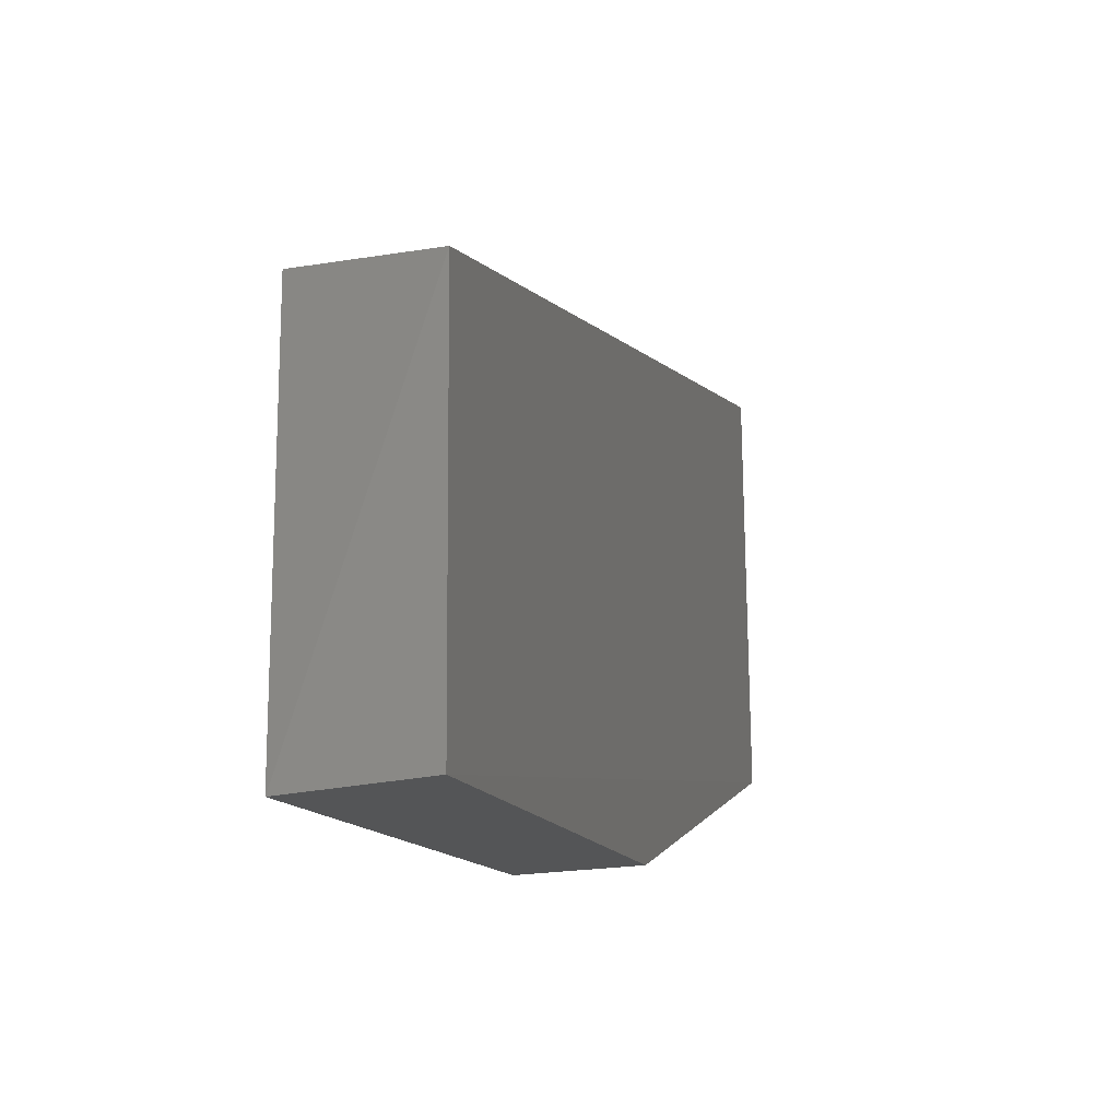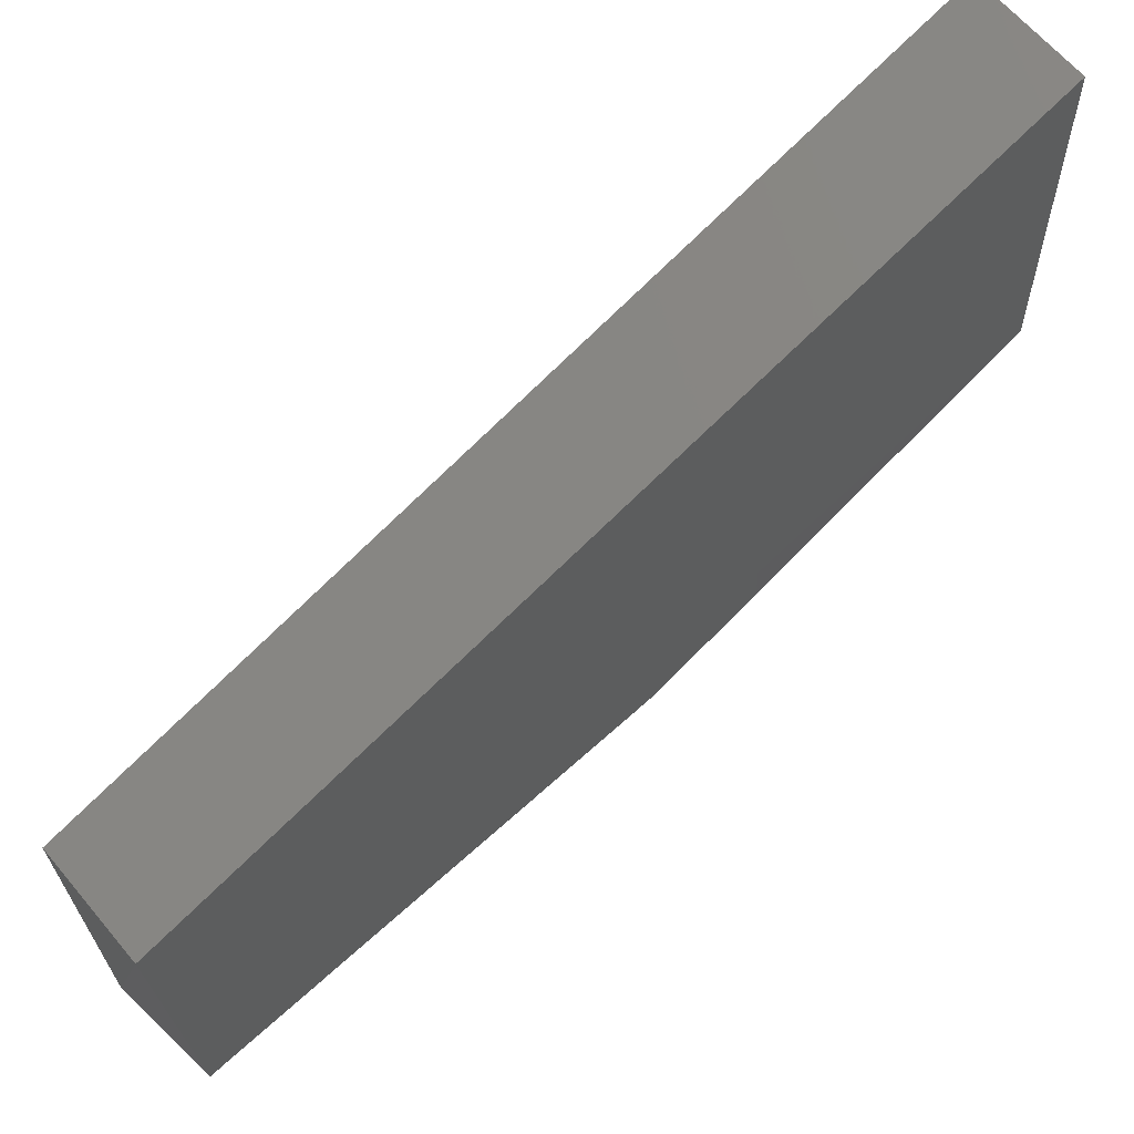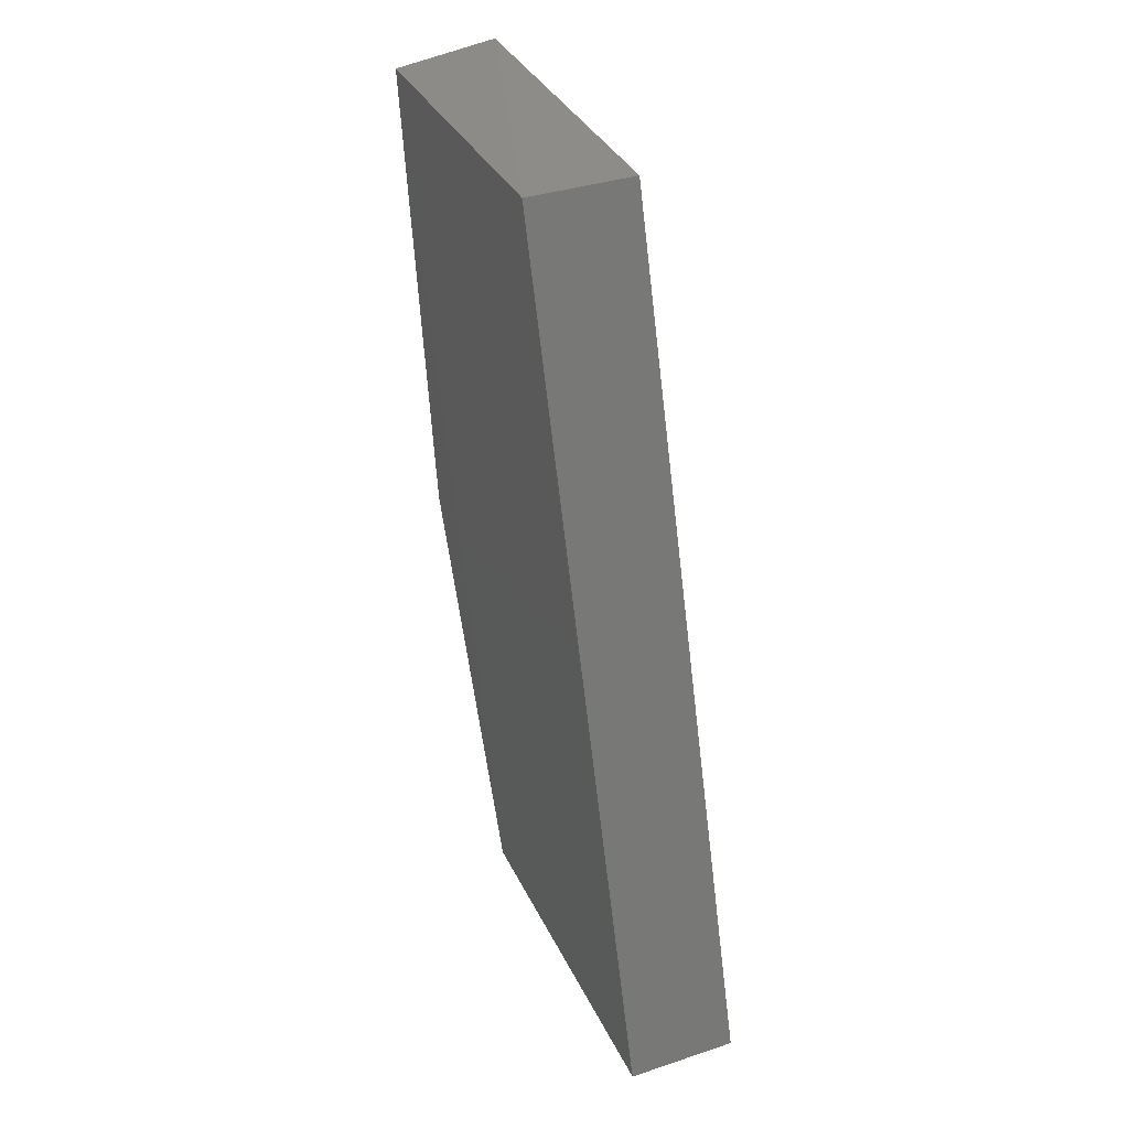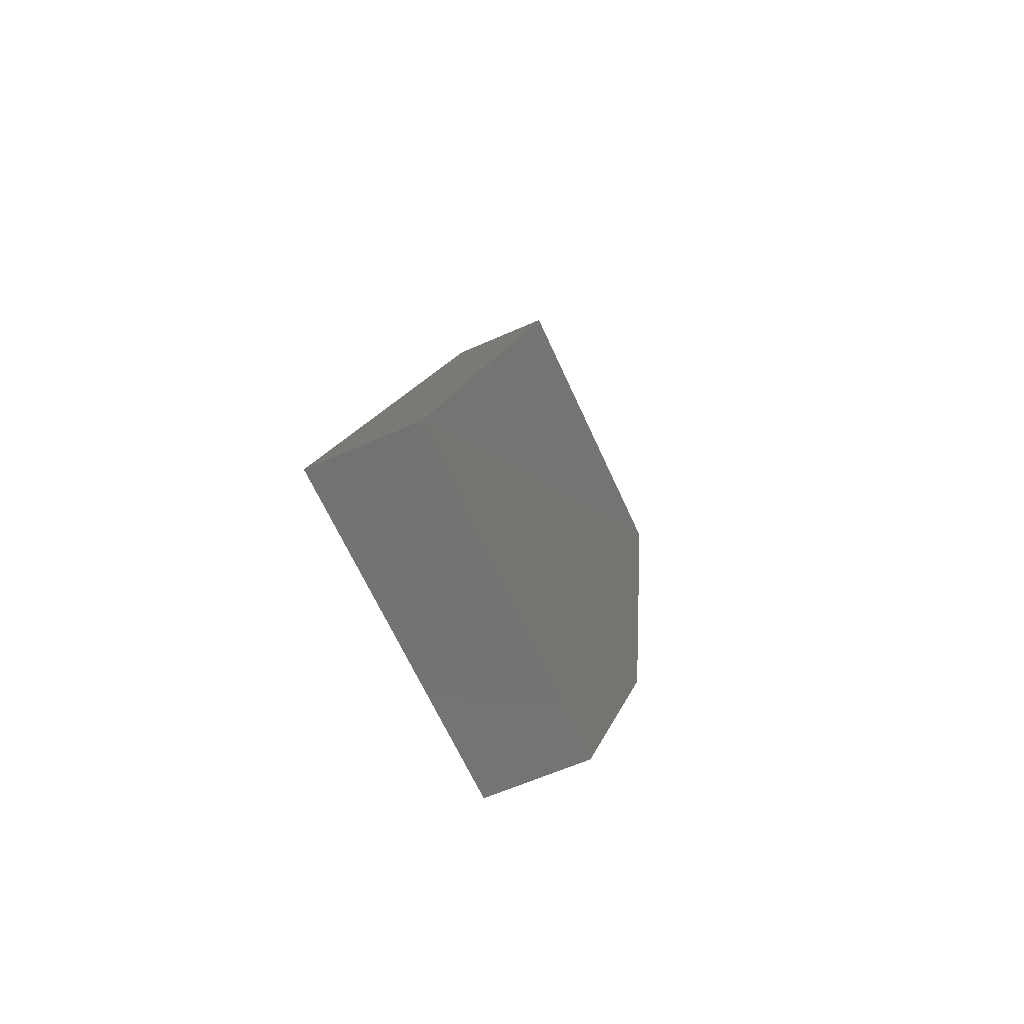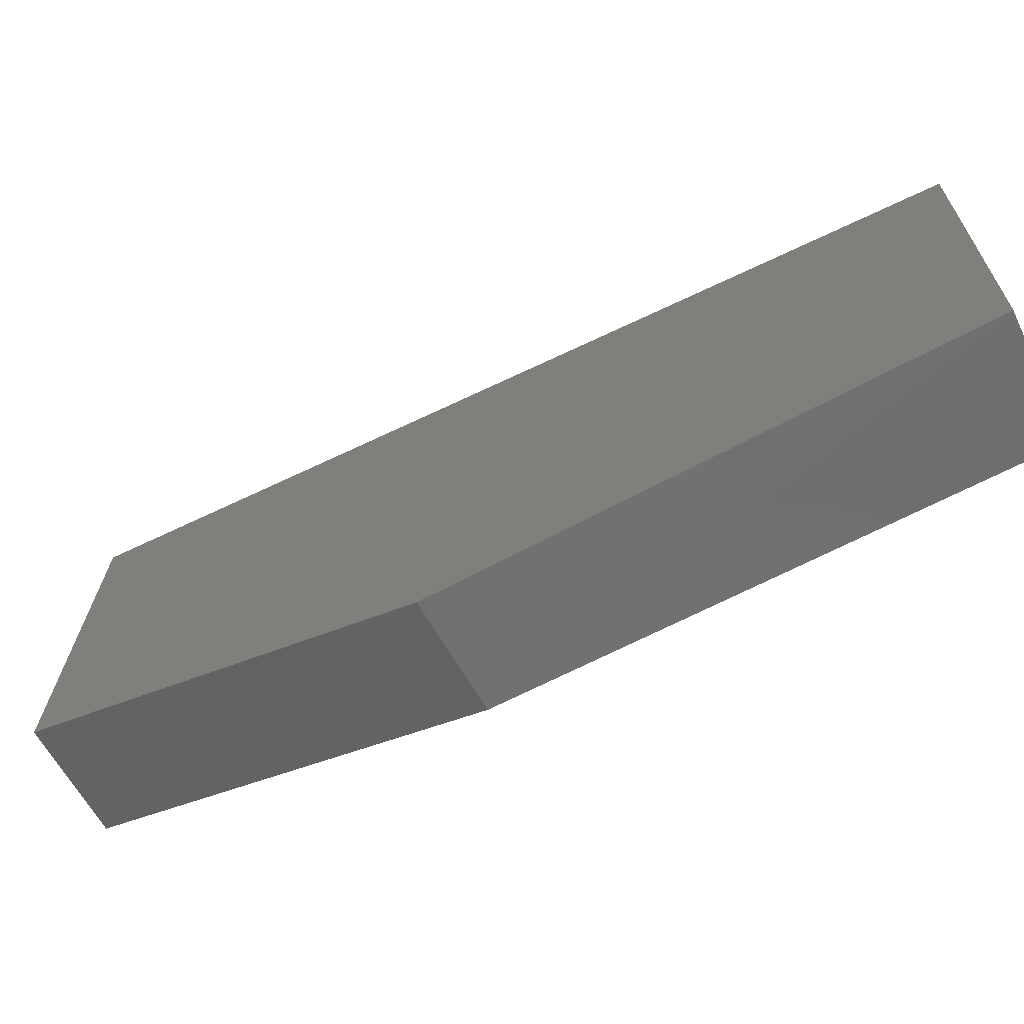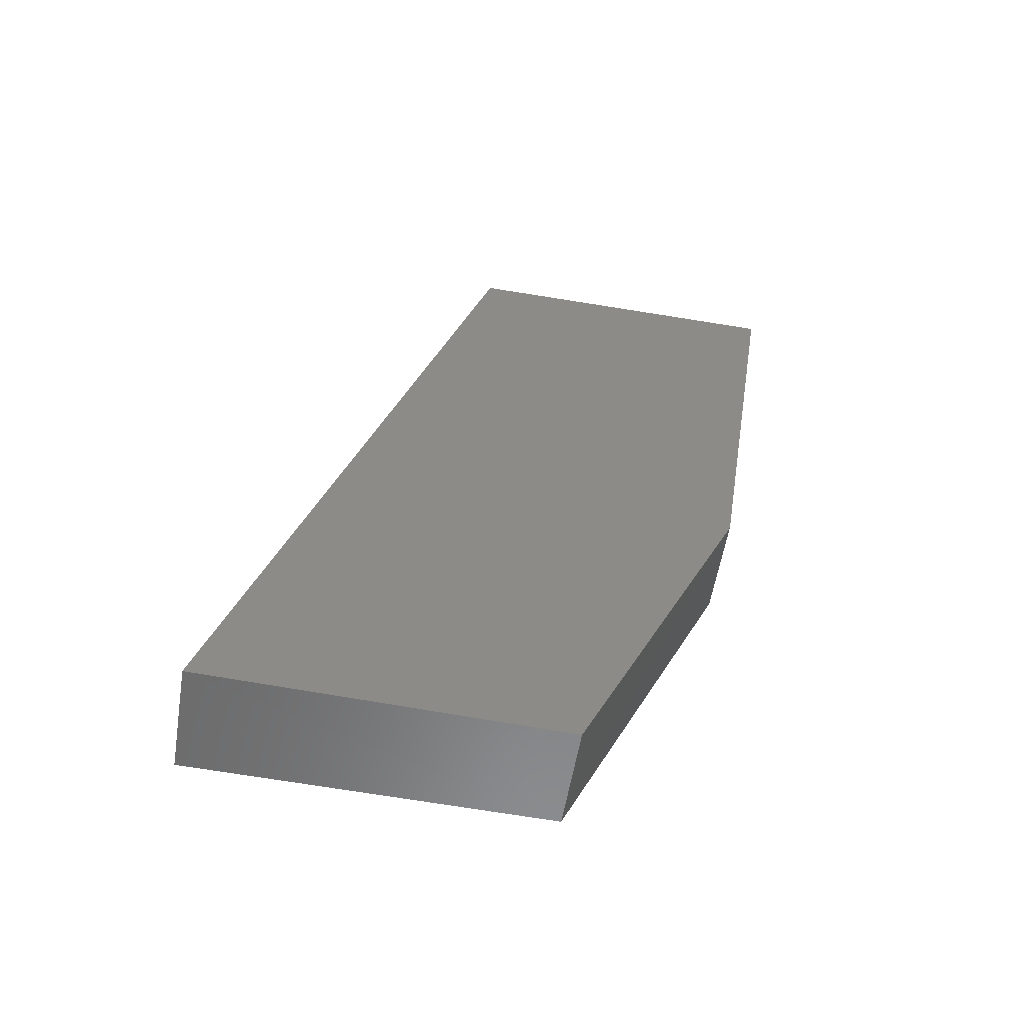
<metadata>
{"format":"stl","ext":"stl","renderer":"f3d","projection":"perspective","resolution":1024,"background":"white","views":[{"elev":-21.6,"azim":-163.8,"up":"+Z"},{"elev":64.3,"azim":-130.0,"up":"+Z"},{"elev":36.9,"azim":-23.0,"up":"+Y"},{"elev":-62.7,"azim":24.2,"up":"+Y"},{"elev":-68.7,"azim":120.8,"up":"+Z"},{"elev":-56.9,"azim":80.7,"up":"+Y"}]}
</metadata>
<code>
# stl→obj: 10 verts, 16 faces
v 0.787 -0.2318 -0.5822
v 0.7869 -0.2324 -0.5976
v 0.7869 -0.2162 -0.6051
v 0.787 -0.1957 -0.6083
v 0.787 -0.1955 -0.5937
v 0.7823 -0.2318 -0.5822
v 0.7824 -0.2324 -0.5976
v 0.7823 -0.1955 -0.5937
v 0.7824 -0.1962 -0.608
v 0.7825 -0.2162 -0.6051
f 1 2 3
f 1 3 4
f 4 5 1
f 1 6 7
f 1 7 2
f 5 8 6
f 5 6 1
f 5 4 8
f 9 8 4
f 9 4 10
f 7 6 8
f 7 8 9
f 9 10 7
f 7 10 3
f 7 3 2
f 3 10 4

</code>
